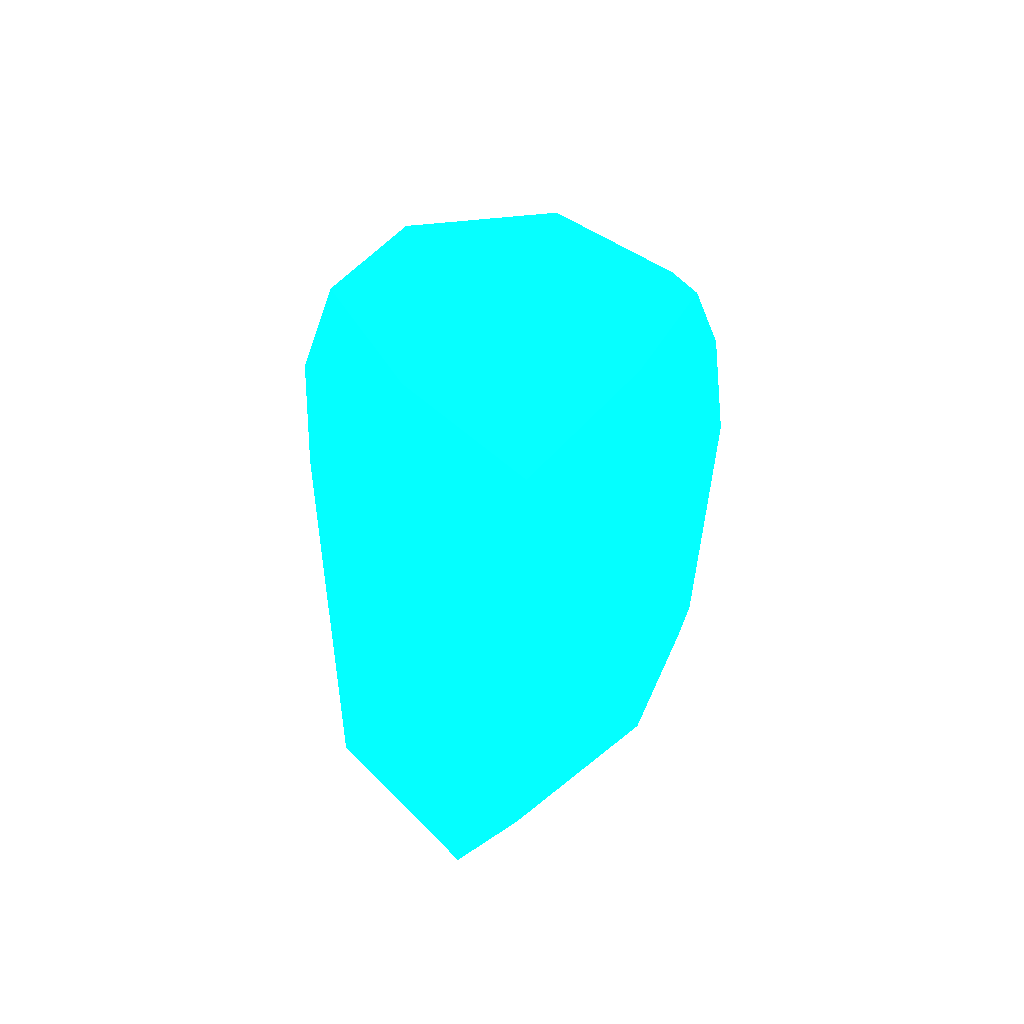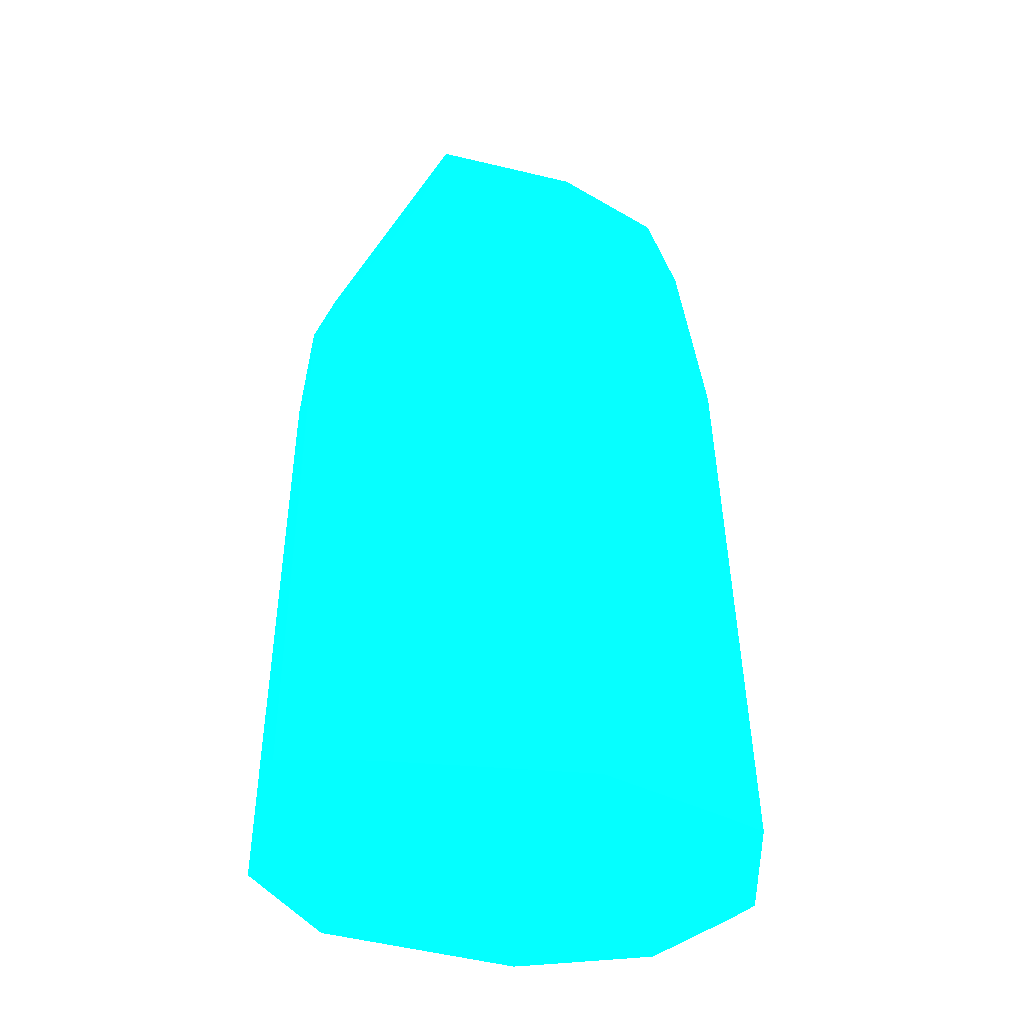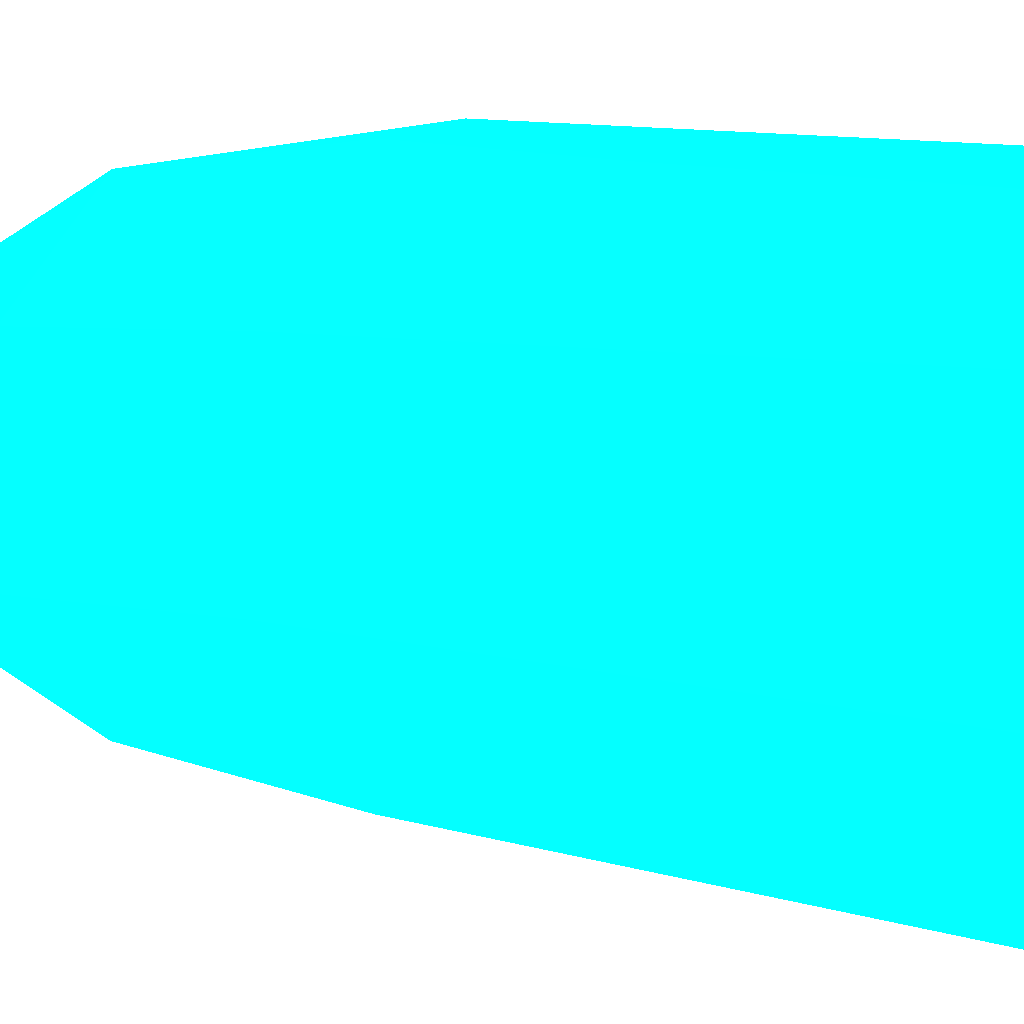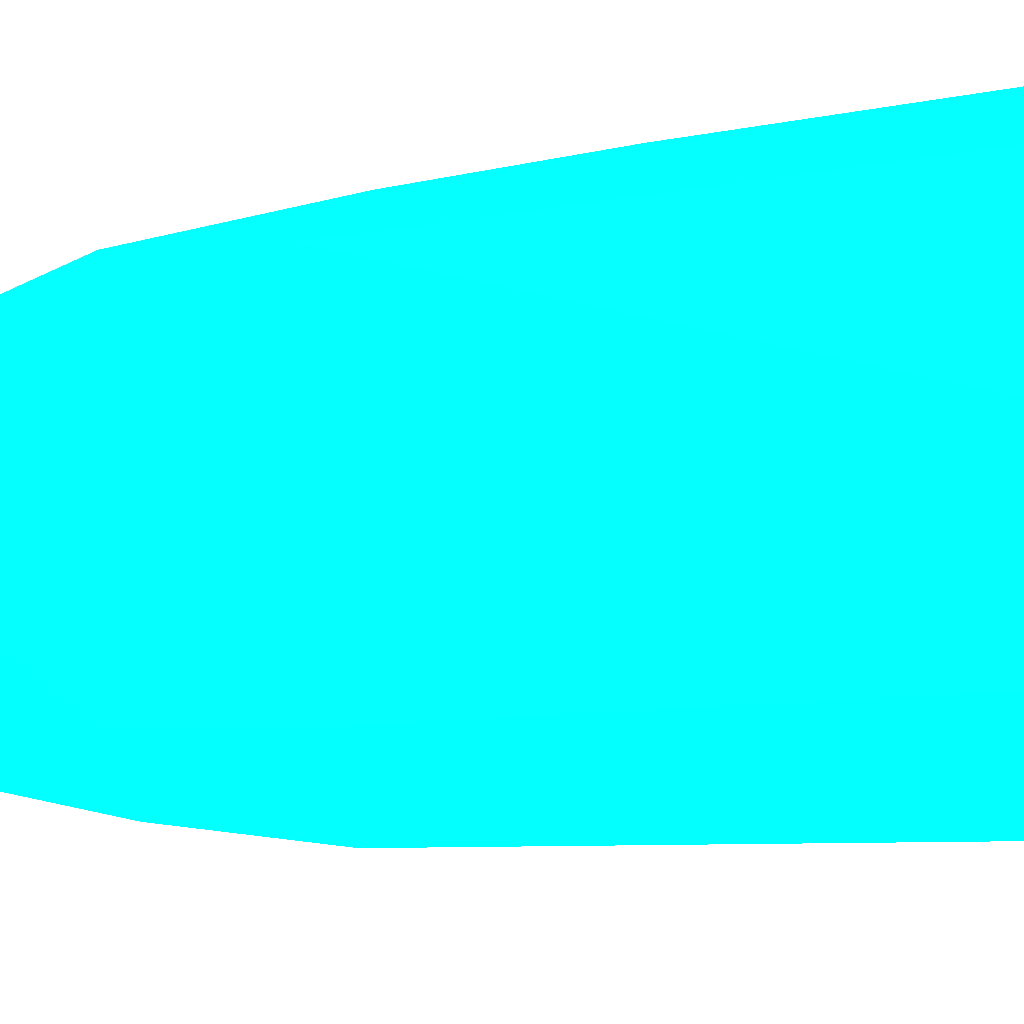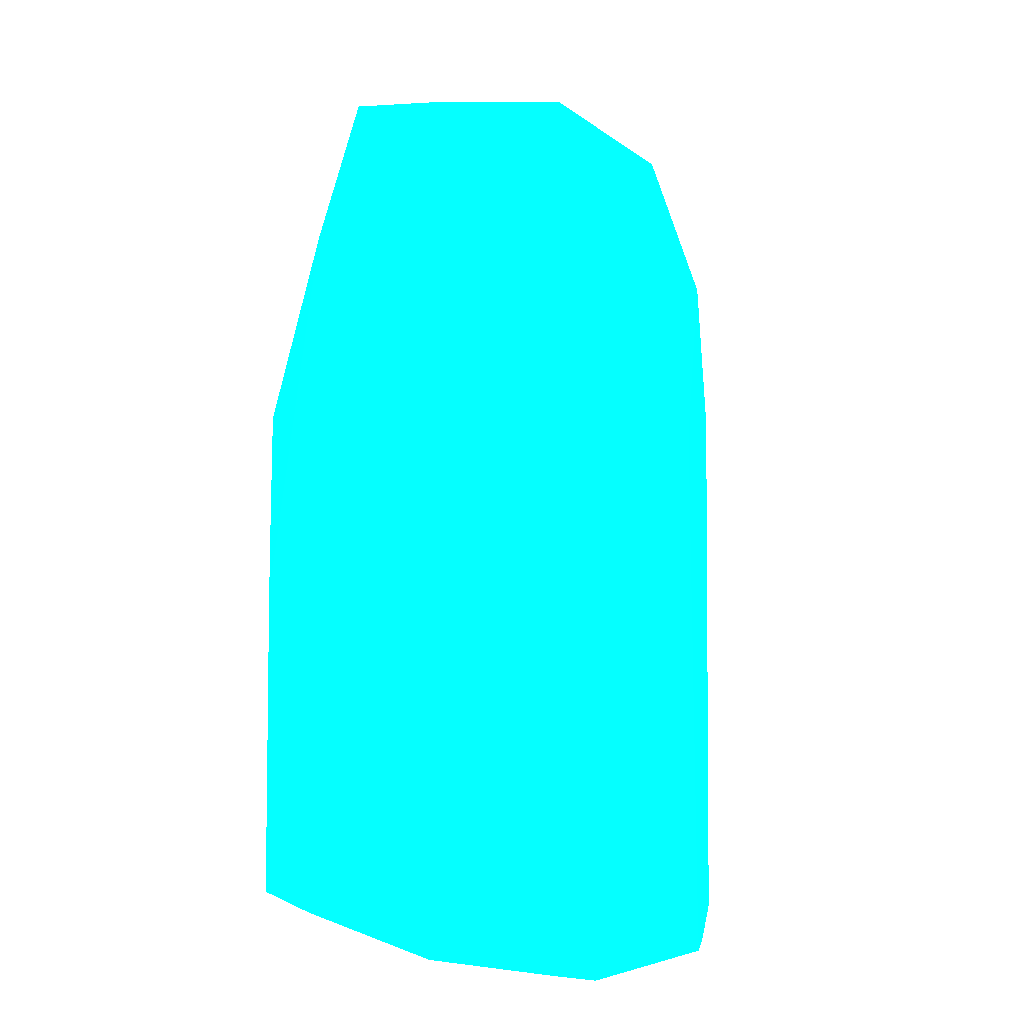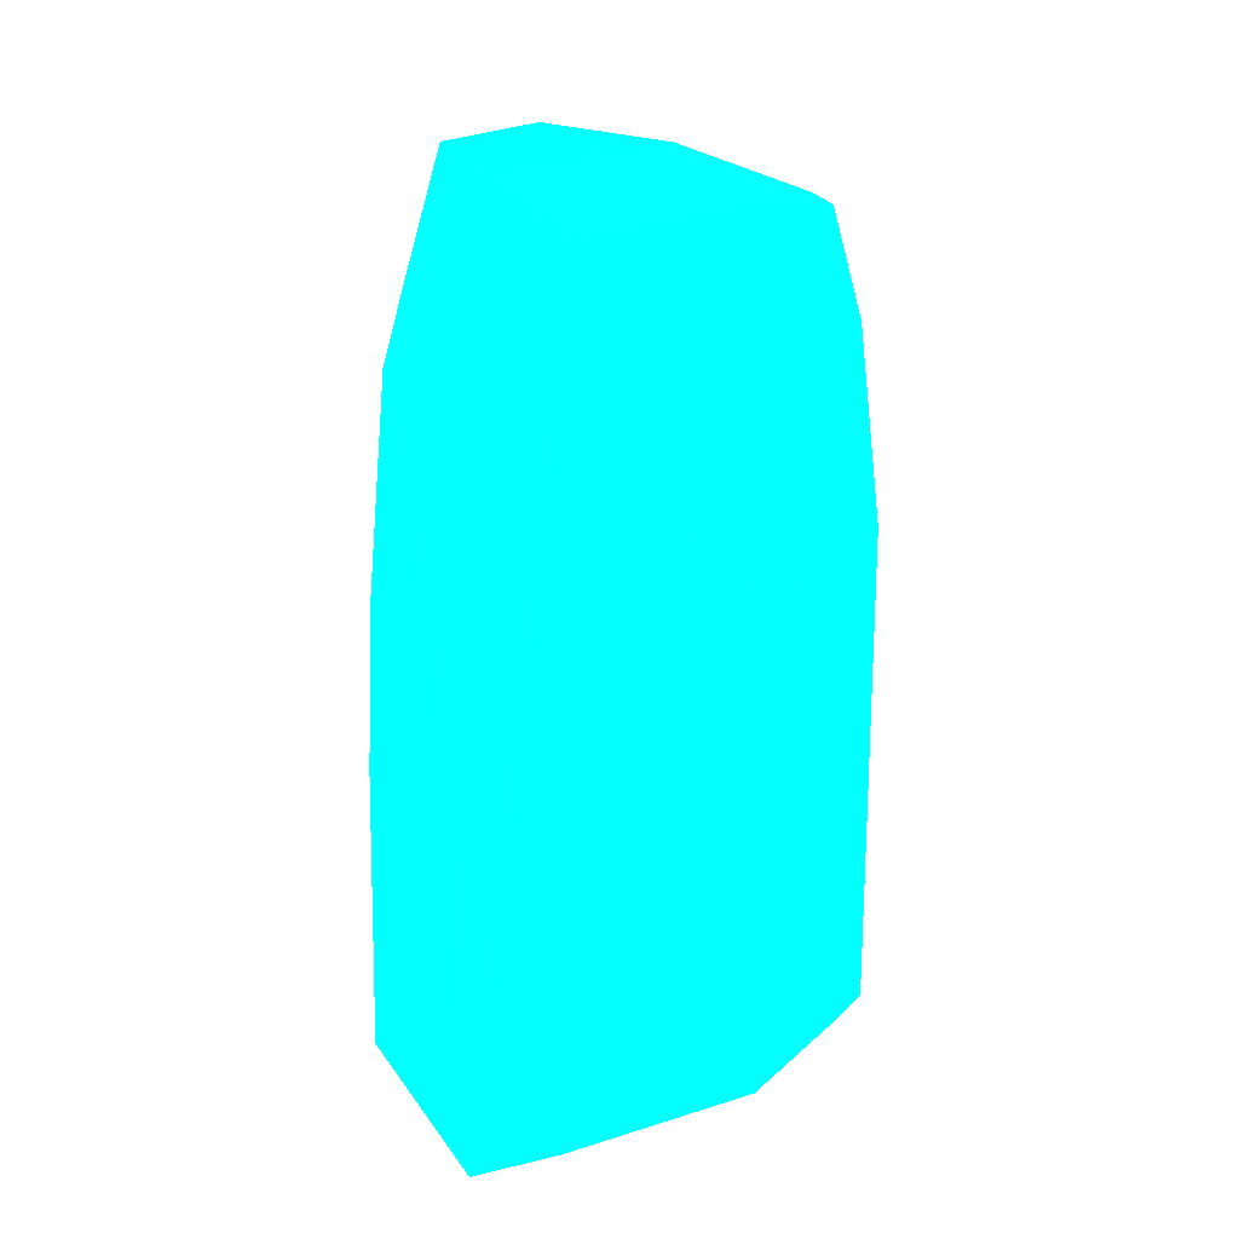
<metadata>
{"format":"obj","ext":"obj","renderer":"f3d","projection":"perspective","resolution":1024,"background":"white","views":[{"elev":66.0,"azim":-134.9,"up":"+Z"},{"elev":-40.1,"azim":-102.1,"up":"+Z"},{"elev":13.9,"azim":116.1,"up":"+Y"},{"elev":-16.7,"azim":105.2,"up":"+Y"},{"elev":8.1,"azim":-50.7,"up":"+Z"},{"elev":32.1,"azim":-119.8,"up":"+Z"}]}
</metadata>
<code>
v -1.323 -3.984 1.076 0.01176 0.9216 0.9882
v -1.922 -3.831 1.076 0.01176 0.9216 0.9882
v -1.195 -3.92 1.076 0.01176 0.9216 0.9882
v -0.8139 -3.648 3.5 0.01176 0.9216 0.9882
v -1.323 -3.889 3.5 0.01176 0.9216 0.9882
v -1.902 -3.768 3.5 0.01176 0.9216 0.9882
v -1.995 -3.657 1.076 0.01176 0.9216 0.9882
v -2.205 -3.086 3.5 0.01176 0.9216 0.9882
v -0.7752 -3.679 1.076 0.01176 0.9216 0.9882
v -0.5999 -3.086 3.5 0.01176 0.9216 0.9882
v -0.839 -3.603 4.134 0.01176 0.9216 0.9882
v -0.6088 -3.246 1.076 0.01176 0.9216 0.9882
v -1.34 -3.686 4.41 0.01176 0.9216 0.9882
v -1.846 -3.668 4.382 0.01176 0.9216 0.9882
v -2.123 -3.086 4.382 0.01176 0.9216 0.9882
v -2.208 -3.086 1.076 0.01176 0.9216 0.9882
v -2.04 -2.266 4.382 0.01176 0.9216 0.9882
v -2.077 -2.204 2.619 0.01176 0.9216 0.9882
v -2.117 -2.204 1.076 0.01176 0.9216 0.9882
v -0.6676 -2.276 3.5 0.01176 0.9216 0.9882
v -0.692 -2.339 4.382 0.01176 0.9216 0.9882
v -0.7042 -3.149 4.41 0.01176 0.9216 0.9882
v -0.6015 -3.227 1.076 0.01176 0.9216 0.9882
v -0.548 -3.086 1.076 0.01176 0.9216 0.9882
v -0.7717 -2.898 4.952 0.01176 0.9216 0.9882
v -1.057 -3.485 4.722 0.01176 0.9216 0.9882
v -1.644 -3.559 4.841 0.01176 0.9216 0.9882
v -1.781 -3.559 4.841 0.01176 0.9216 0.9882
v -1.902 -3.086 4.96 0.01176 0.9216 0.9882
v -1.93 -2.428 4.988 0.01176 0.9216 0.9882
v -1.941 -1.826 3.496 0.01176 0.9216 0.9882
v -1.962 -1.826 3.11 0.01176 0.9216 0.9882
v -1.967 -1.826 3.031 0.01176 0.9216 0.9882
v -1.988 -1.826 2.619 0.01176 0.9216 0.9882
v -2.04 -1.817 1.076 0.01176 0.9216 0.9882
v -0.6676 -2.277 2.619 0.01176 0.9216 0.9882
v -0.6845 -2.187 1.076 0.01176 0.9216 0.9882
v -1.127 -1.817 1.076 0.01176 0.9216 0.9882
v -1.256 -1.826 2.619 0.01176 0.9216 0.9882
v -1.388 -1.826 3.496 0.01176 0.9216 0.9882
v -1.39 -1.826 3.505 0.01176 0.9216 0.9882
v -1.323 -1.959 4.382 0.01176 0.9216 0.9882
v -0.7717 -2.481 4.952 0.01176 0.9216 0.9882
v -0.6676 -2.28 1.738 0.01176 0.9216 0.9882
v -1.323 -2.359 5.044 0.01176 0.9216 0.9882
v -1.34 -3.149 5.01 0.01176 0.9216 0.9882
v -1.989 -1.817 1.638 0.01176 0.9216 0.9882
v -1.223 -1.817 1.638 0.01176 0.9216 0.9882
f 1 2 7
f 1 7 16
f 1 16 19
f 1 19 35
f 1 35 38
f 1 38 37
f 1 37 24
f 1 24 23
f 1 23 12
f 1 12 9
f 1 9 3
f 1 3 4
f 1 4 5
f 1 5 6
f 1 6 2
f 2 6 8
f 2 8 7
f 3 9 4
f 4 10 11
f 4 11 5
f 4 9 12
f 4 12 10
f 5 11 13
f 5 13 14
f 5 14 6
f 6 14 15
f 6 15 8
f 7 8 16
f 8 15 17
f 8 17 18
f 8 18 19
f 8 19 16
f 10 20 21
f 10 21 22
f 10 22 11
f 10 12 23
f 10 23 24
f 10 24 20
f 11 22 25
f 11 25 26
f 11 26 13
f 13 26 27
f 13 27 28
f 13 28 14
f 14 28 15
f 15 28 29
f 15 29 30
f 15 30 17
f 17 30 31
f 17 31 32
f 17 32 33
f 17 33 34
f 17 34 35
f 17 35 18
f 18 35 19
f 20 24 36
f 20 36 37
f 20 37 38
f 20 38 39
f 20 39 21
f 21 39 40
f 21 40 41
f 21 41 42
f 21 42 43
f 21 43 25
f 21 25 22
f 24 37 44
f 24 44 36
f 25 43 45
f 25 45 46
f 25 46 26
f 26 46 27
f 27 46 28
f 28 46 29
f 29 46 30
f 30 46 45
f 30 45 42
f 30 42 31
f 31 42 41
f 31 41 47
f 31 47 35
f 31 35 32
f 32 35 33
f 33 35 34
f 35 47 48
f 35 48 38
f 36 44 37
f 38 48 41
f 38 41 40
f 38 40 39
f 41 48 47
f 42 45 43

</code>
